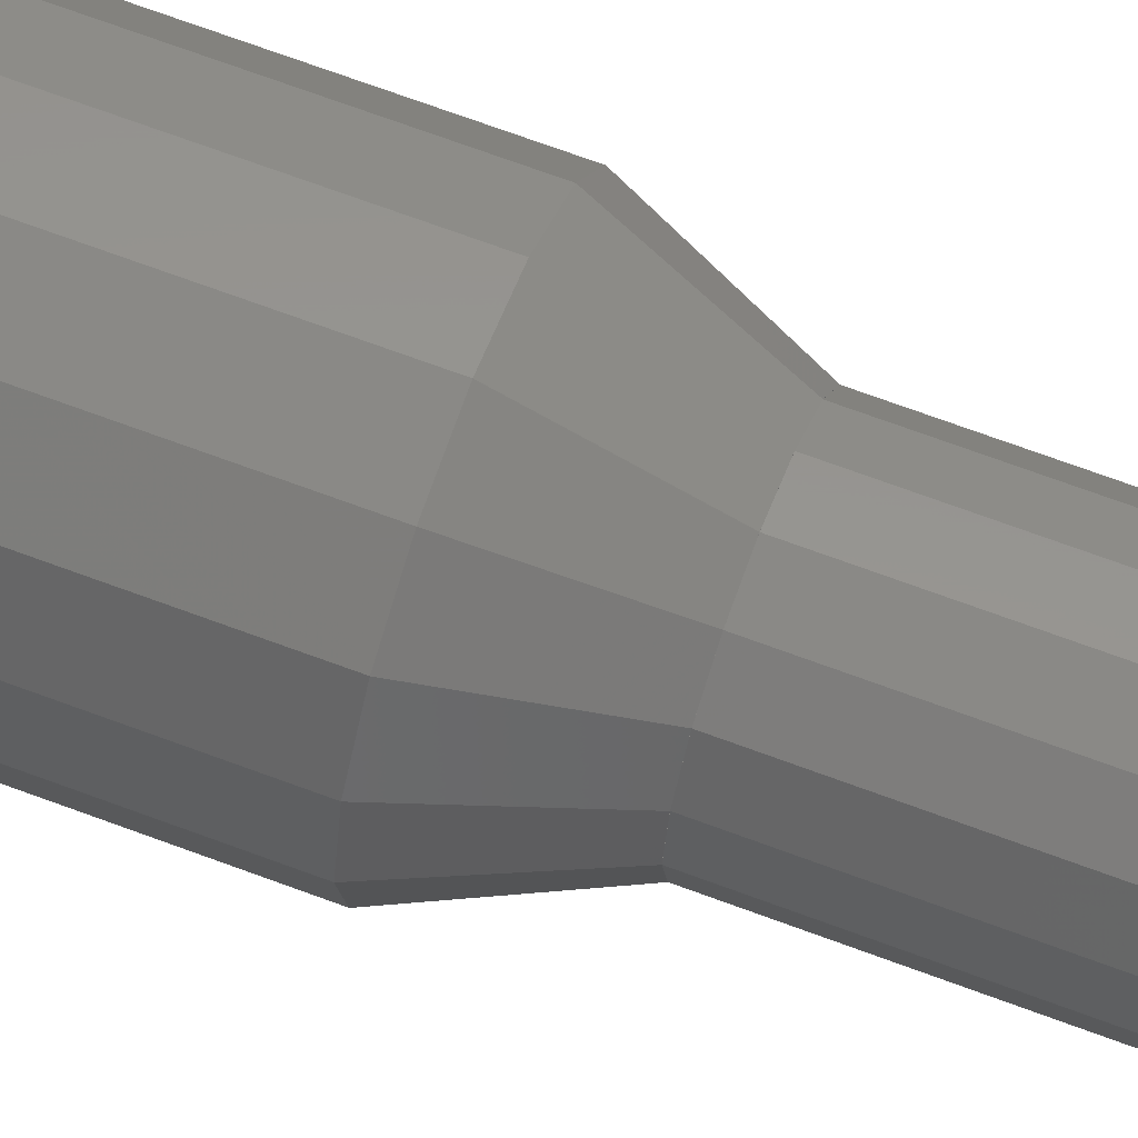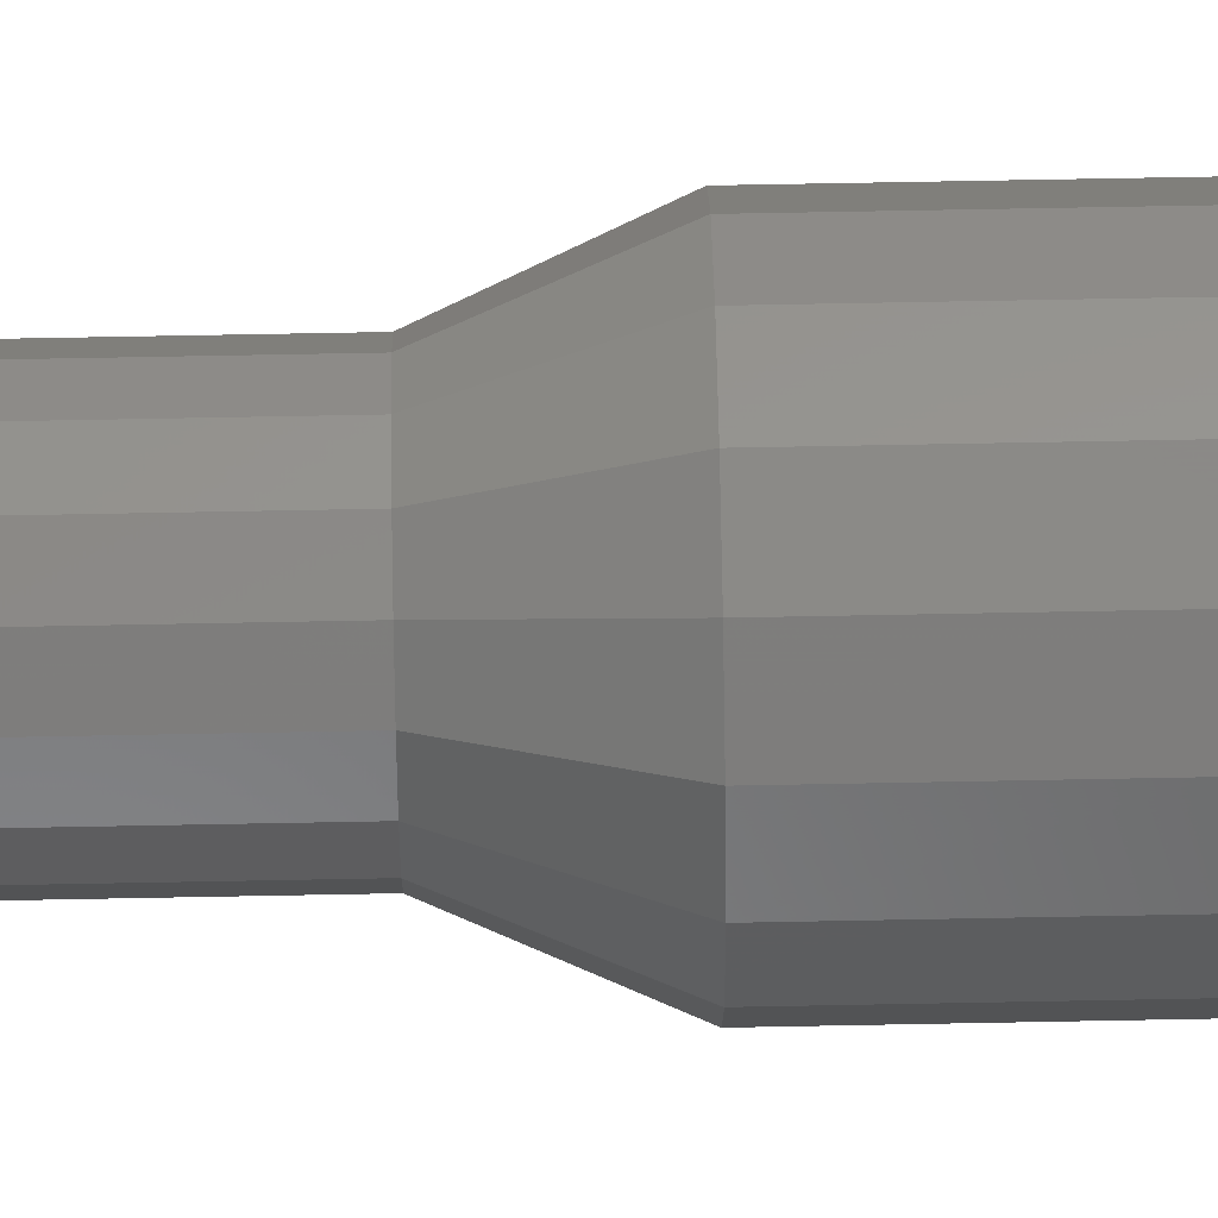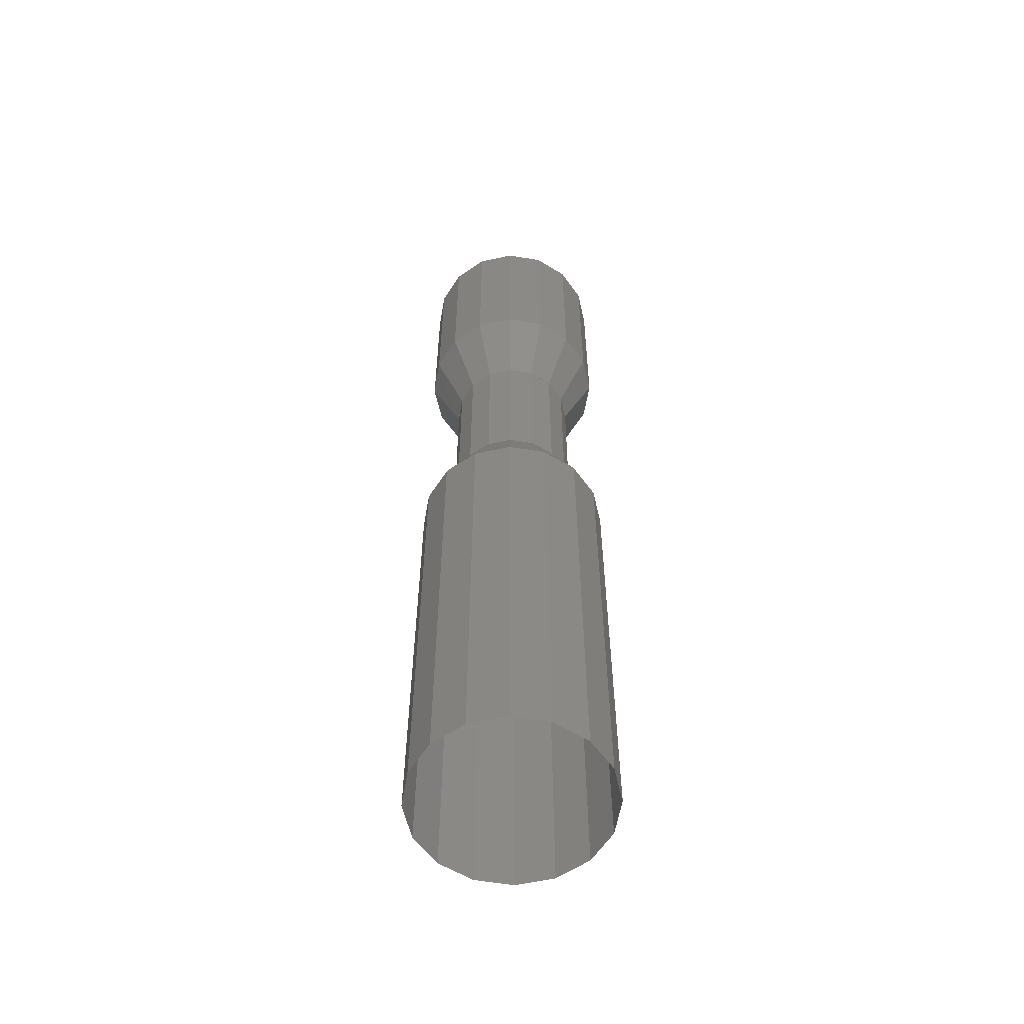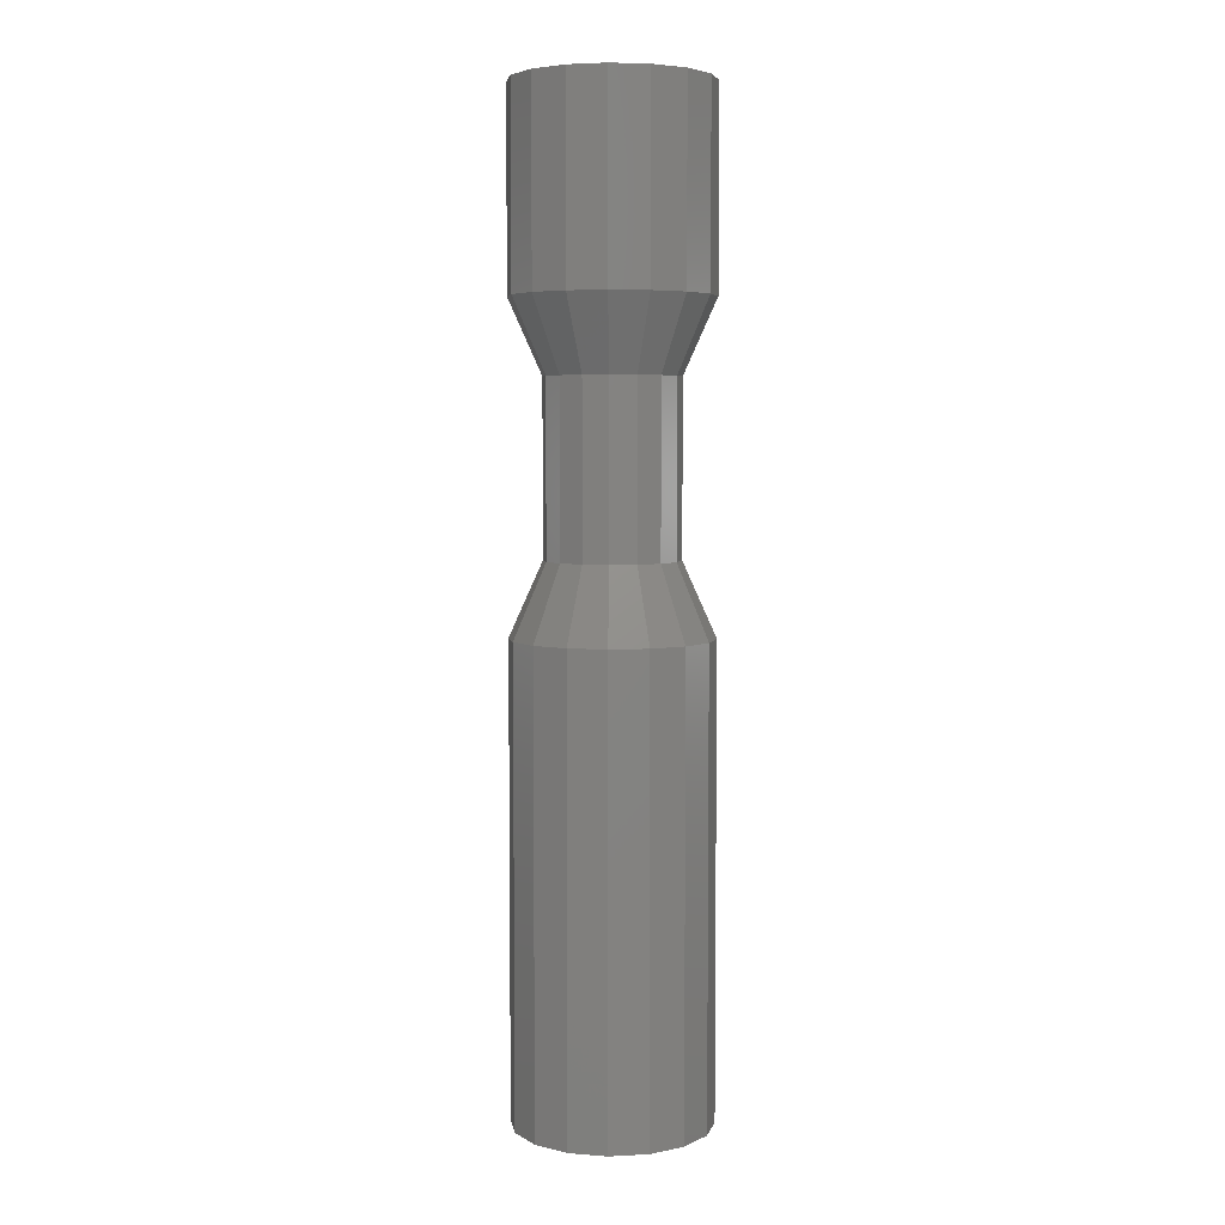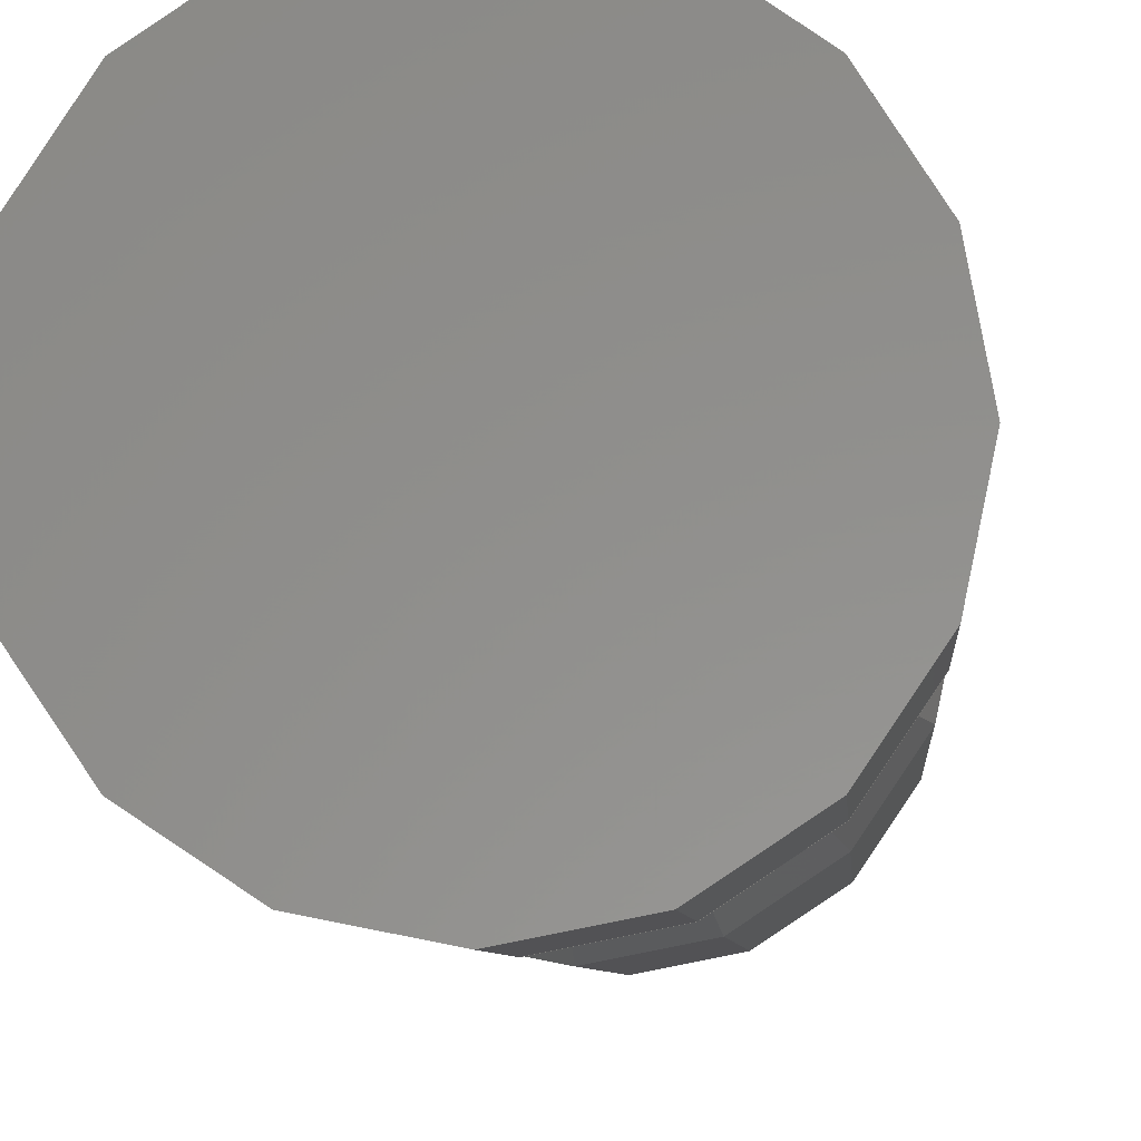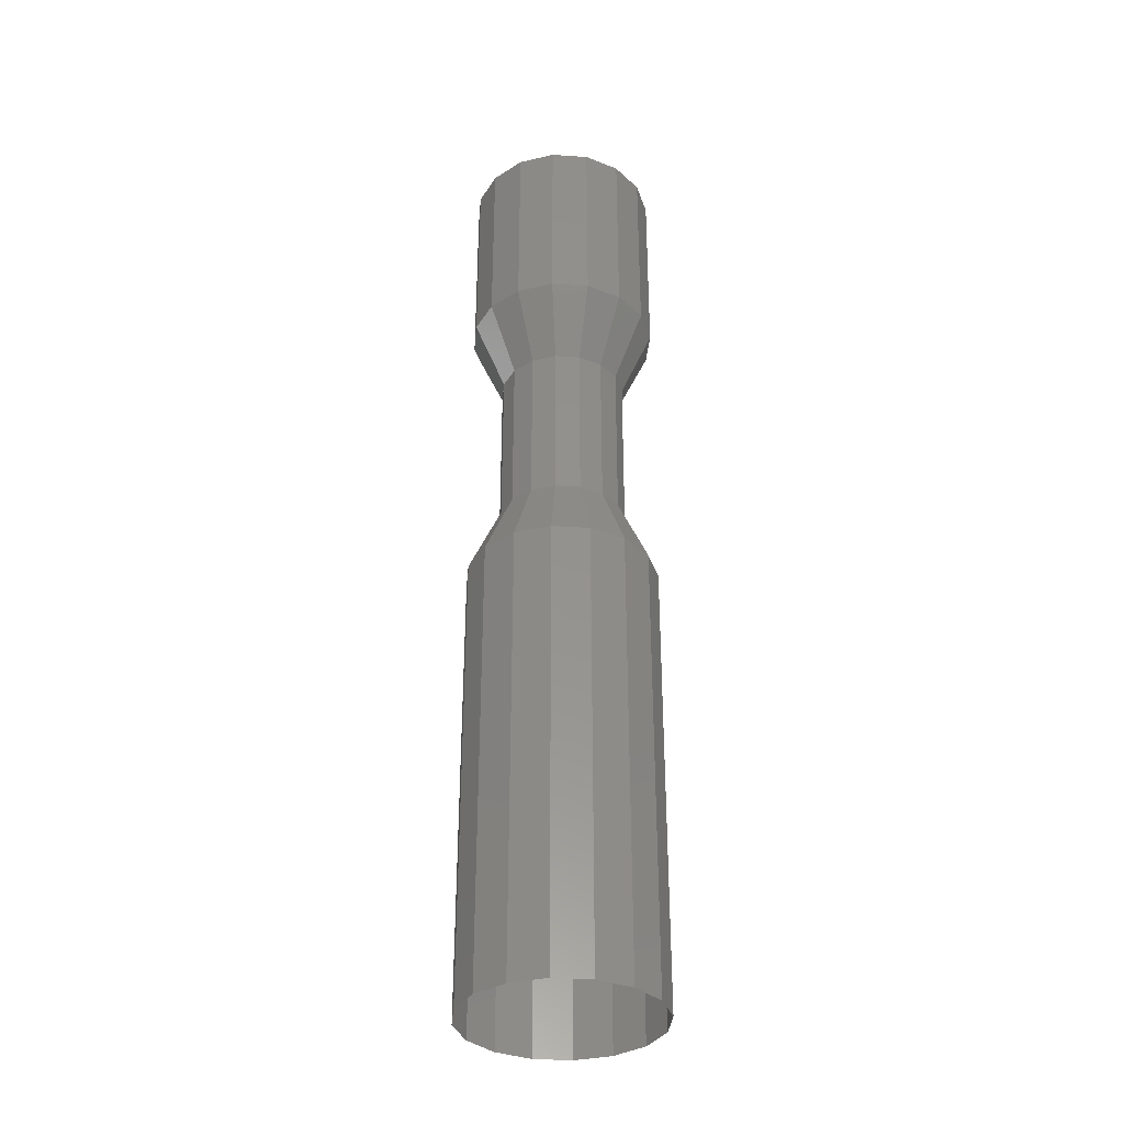
<metadata>
{"format":"stl","ext":"stl","renderer":"f3d","projection":"perspective","resolution":1024,"background":"white","views":[{"elev":67.6,"azim":110.7,"up":"+Z"},{"elev":68.9,"azim":-91.1,"up":"+Z"},{"elev":-58.2,"azim":46.5,"up":"+Y"},{"elev":5.1,"azim":159.9,"up":"+Y"},{"elev":-3.2,"azim":-177.9,"up":"+Z"},{"elev":-34.6,"azim":163.6,"up":"+Y"}]}
</metadata>
<code>
# stl→obj: 167 verts, 176 faces
v -0 0 0.08
v 0.03061 0 0.07391
v 0 0 0
v 0.05657 0 0.05657
v 0.07391 0 0.03061
v 0.08 0 0
v 0.07391 0 -0.03061
v 0.05657 0 -0.05657
v 0.03061 0 -0.07391
v 0 0 -0.08
v -0.03061 0 -0.07391
v -0.05657 0 -0.05657
v -0.07391 0 -0.03061
v -0.08 0 -0
v -0.07391 0 0.03061
v -0.05657 0 0.05657
v -0.03061 0 0.07391
v 0 0 0.08
v -0 -0.16 0.08
v 0.03061 -0.16 0.07391
v 0.05657 -0.16 0.05657
v 0.07391 -0.16 0.03061
v 0.08 -0.16 0
v 0.07391 -0.16 -0.03061
v 0.05657 -0.16 -0.05657
v 0.03061 -0.16 -0.07391
v 0 -0.16 -0.08
v -0.03061 -0.16 -0.07391
v -0.05657 -0.16 -0.05657
v -0.07391 -0.16 -0.03061
v -0.08 -0.16 -0
v -0.07391 -0.16 0.03061
v -0.05657 -0.16 0.05657
v -0.03061 -0.16 0.07391
v 0 -0.16 0.08
v 0.08004 -0.16 0
v 0.05336 -0.22 0
v 0.0493 -0.22 -0.02042
v 0.07395 -0.16 -0.03063
v 0.03773 -0.22 -0.03773
v 0.0566 -0.16 -0.0566
v 0.02042 -0.22 -0.0493
v 0.03063 -0.16 -0.07395
v 0 -0.22 -0.05336
v 0 -0.16 -0.08004
v -0.02042 -0.22 -0.0493
v -0.03063 -0.16 -0.07395
v -0.03773 -0.22 -0.03773
v -0.0566 -0.16 -0.0566
v -0.0493 -0.22 -0.02042
v -0.07395 -0.16 -0.03063
v -0.05336 -0.22 -0
v -0.08004 -0.16 -0
v -0.0493 -0.22 0.02042
v -0.07395 -0.16 0.03063
v -0.03773 -0.22 0.03773
v -0.0566 -0.16 0.0566
v -0.02042 -0.22 0.0493
v -0.03063 -0.16 0.07395
v -0 -0.22 0.05336
v -0 -0.16 0.08004
v 0.02042 -0.22 0.0493
v 0.03063 -0.16 0.07395
v 0.03773 -0.22 0.03773
v 0.0566 -0.16 0.0566
v 0.0493 -0.22 0.02042
v 0.07395 -0.16 0.03063
v 0.08004 -0.42 0
v 0.05336 -0.36 0
v 0.0493 -0.36 0.02042
v 0.07395 -0.42 0.03063
v 0.03773 -0.36 0.03773
v 0.0566 -0.42 0.0566
v 0.02042 -0.36 0.0493
v 0.03063 -0.42 0.07395
v -0 -0.36 0.05336
v -0 -0.42 0.08004
v -0.02042 -0.36 0.0493
v -0.03063 -0.42 0.07395
v -0.03773 -0.36 0.03773
v -0.0566 -0.42 0.0566
v -0.0493 -0.36 0.02042
v -0.07395 -0.42 0.03063
v -0.05336 -0.36 -0
v -0.08004 -0.42 -0
v -0.0493 -0.36 -0.02042
v -0.07395 -0.42 -0.03063
v -0.03773 -0.36 -0.03773
v -0.0566 -0.42 -0.0566
v -0.02042 -0.36 -0.0493
v -0.03063 -0.42 -0.07395
v 0 -0.36 -0.05336
v 0 -0.42 -0.08004
v 0.02042 -0.36 -0.0493
v 0.03063 -0.42 -0.07395
v 0.03773 -0.36 -0.03773
v 0.0566 -0.42 -0.0566
v 0.0493 -0.36 -0.02042
v 0.07395 -0.42 -0.03063
v -0 -0.22 0.05332
v -0 -0.36 0.05332
v 0.0204 -0.36 0.04926
v 0.0204 -0.22 0.04926
v 0.0377 -0.36 0.0377
v 0.0377 -0.22 0.0377
v 0.04926 -0.36 0.0204
v 0.04926 -0.22 0.0204
v 0.05332 -0.36 0
v 0.05332 -0.22 0
v 0.04926 -0.36 -0.0204
v 0.04926 -0.22 -0.0204
v 0.0377 -0.36 -0.0377
v 0.0377 -0.22 -0.0377
v 0.0204 -0.36 -0.04926
v 0.0204 -0.22 -0.04926
v 0 -0.36 -0.05332
v 0 -0.22 -0.05332
v -0.0204 -0.36 -0.04926
v -0.0204 -0.22 -0.04926
v -0.0377 -0.36 -0.0377
v -0.0377 -0.22 -0.0377
v -0.04926 -0.36 -0.0204
v -0.04926 -0.22 -0.0204
v -0.05332 -0.36 -0
v -0.05332 -0.22 -0
v -0.04926 -0.36 0.0204
v -0.04926 -0.22 0.0204
v -0.0377 -0.36 0.0377
v -0.0377 -0.22 0.0377
v -0.0204 -0.36 0.04926
v -0.0204 -0.22 0.04926
v 0 -0.36 0.05332
v 0 -0.22 0.05332
v -0 -0.42 0.08
v -0 -0.8 0.08
v 0.03061 -0.8 0.07391
v 0.03061 -0.42 0.07391
v 0.05657 -0.8 0.05657
v 0.05657 -0.42 0.05657
v 0.07391 -0.8 0.03061
v 0.07391 -0.42 0.03061
v 0.08 -0.8 0
v 0.08 -0.42 0
v 0.07391 -0.8 -0.03061
v 0.07391 -0.42 -0.03061
v 0.05657 -0.8 -0.05657
v 0.05657 -0.42 -0.05657
v 0.03061 -0.8 -0.07391
v 0.03061 -0.42 -0.07391
v 0 -0.8 -0.08
v 0 -0.42 -0.08
v -0.03061 -0.8 -0.07391
v -0.03061 -0.42 -0.07391
v -0.05657 -0.8 -0.05657
v -0.05657 -0.42 -0.05657
v -0.07391 -0.8 -0.03061
v -0.07391 -0.42 -0.03061
v -0.08 -0.8 -0
v -0.08 -0.42 -0
v -0.07391 -0.8 0.03061
v -0.07391 -0.42 0.03061
v -0.05657 -0.8 0.05657
v -0.05657 -0.42 0.05657
v -0.03061 -0.8 0.07391
v -0.03061 -0.42 0.07391
v 0 -0.8 0.08
v 0 -0.42 0.08
f 1 2 3
f 2 4 3
f 4 5 3
f 5 6 3
f 6 7 3
f 7 8 3
f 8 9 3
f 9 10 3
f 10 11 3
f 11 12 3
f 12 13 3
f 13 14 3
f 14 15 3
f 15 16 3
f 16 17 3
f 17 18 3
f 1 19 20
f 1 20 2
f 2 20 21
f 2 21 4
f 4 21 22
f 4 22 5
f 5 22 23
f 5 23 6
f 6 23 24
f 6 24 7
f 7 24 25
f 7 25 8
f 8 25 26
f 8 26 9
f 9 26 27
f 9 27 10
f 10 27 28
f 10 28 11
f 11 28 29
f 11 29 12
f 12 29 30
f 12 30 13
f 13 30 31
f 13 31 14
f 14 31 32
f 14 32 15
f 15 32 33
f 15 33 16
f 16 33 34
f 16 34 17
f 17 34 35
f 17 35 18
f 36 37 38
f 36 38 39
f 39 38 40
f 39 40 41
f 41 40 42
f 41 42 43
f 43 42 44
f 43 44 45
f 45 44 46
f 45 46 47
f 47 46 48
f 47 48 49
f 49 48 50
f 49 50 51
f 51 50 52
f 51 52 53
f 53 52 54
f 53 54 55
f 55 54 56
f 55 56 57
f 57 56 58
f 57 58 59
f 59 58 60
f 59 60 61
f 61 60 62
f 61 62 63
f 63 62 64
f 63 64 65
f 65 64 66
f 65 66 67
f 67 66 37
f 67 37 36
f 68 69 70
f 68 70 71
f 71 70 72
f 71 72 73
f 73 72 74
f 73 74 75
f 75 74 76
f 75 76 77
f 77 76 78
f 77 78 79
f 79 78 80
f 79 80 81
f 81 80 82
f 81 82 83
f 83 82 84
f 83 84 85
f 85 84 86
f 85 86 87
f 87 86 88
f 87 88 89
f 89 88 90
f 89 90 91
f 91 90 92
f 91 92 93
f 93 92 94
f 93 94 95
f 95 94 96
f 95 96 97
f 97 96 98
f 97 98 99
f 99 98 69
f 99 69 68
f 100 101 102
f 100 102 103
f 103 102 104
f 103 104 105
f 105 104 106
f 105 106 107
f 107 106 108
f 107 108 109
f 109 108 110
f 109 110 111
f 111 110 112
f 111 112 113
f 113 112 114
f 113 114 115
f 115 114 116
f 115 116 117
f 117 116 118
f 117 118 119
f 119 118 120
f 119 120 121
f 121 120 122
f 121 122 123
f 123 122 124
f 123 124 125
f 125 124 126
f 125 126 127
f 127 126 128
f 127 128 129
f 129 128 130
f 129 130 131
f 131 130 132
f 131 132 133
f 134 135 136
f 134 136 137
f 137 136 138
f 137 138 139
f 139 138 140
f 139 140 141
f 141 140 142
f 141 142 143
f 143 142 144
f 143 144 145
f 145 144 146
f 145 146 147
f 147 146 148
f 147 148 149
f 149 148 150
f 149 150 151
f 151 150 152
f 151 152 153
f 153 152 154
f 153 154 155
f 155 154 156
f 155 156 157
f 157 156 158
f 157 158 159
f 159 158 160
f 159 160 161
f 161 160 162
f 161 162 163
f 163 162 164
f 163 164 165
f 165 164 166
f 165 166 167

</code>
